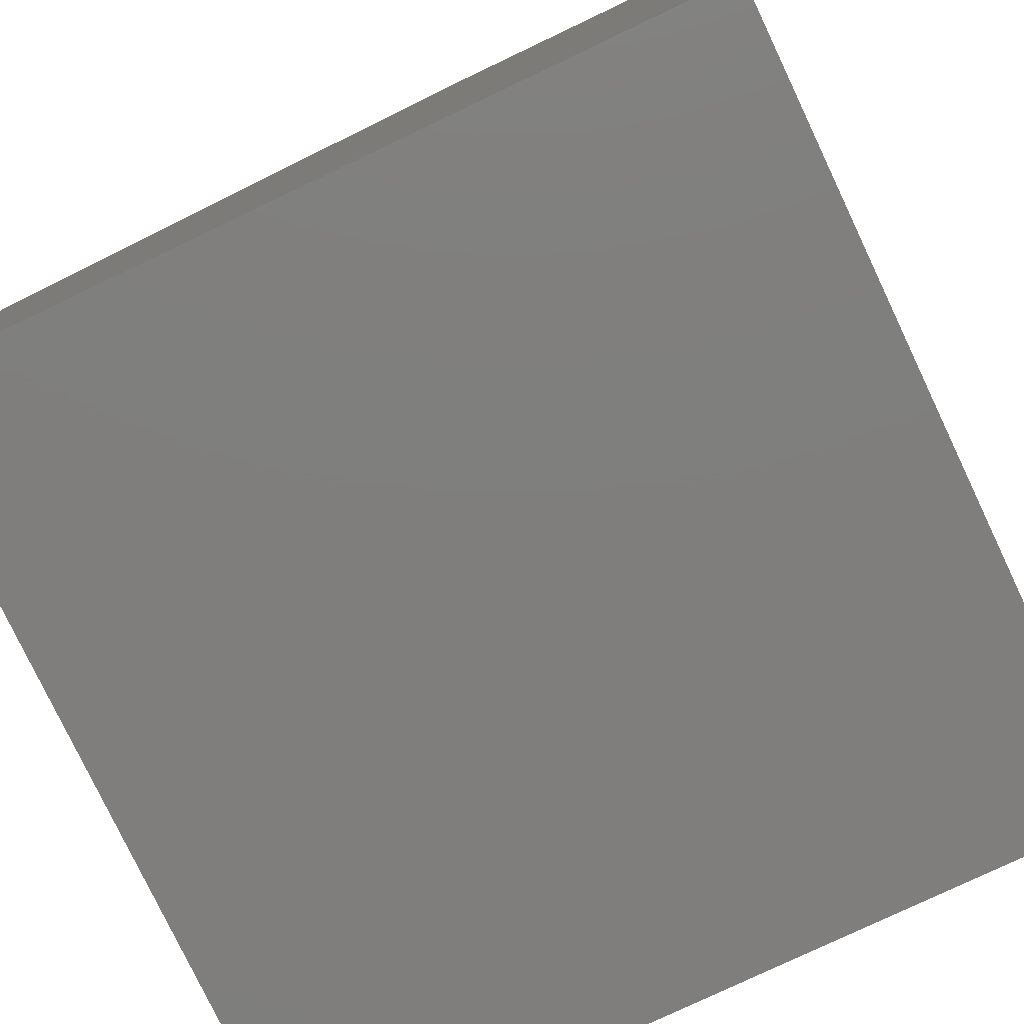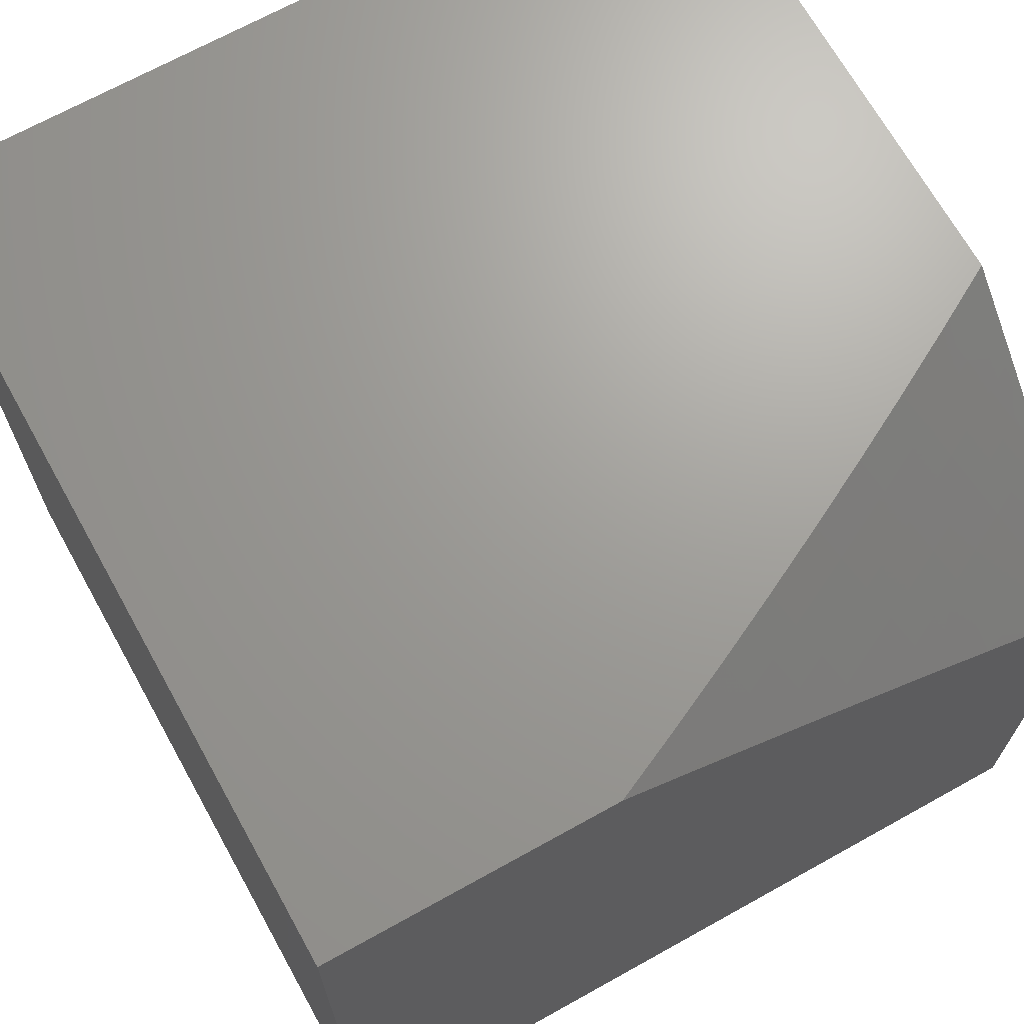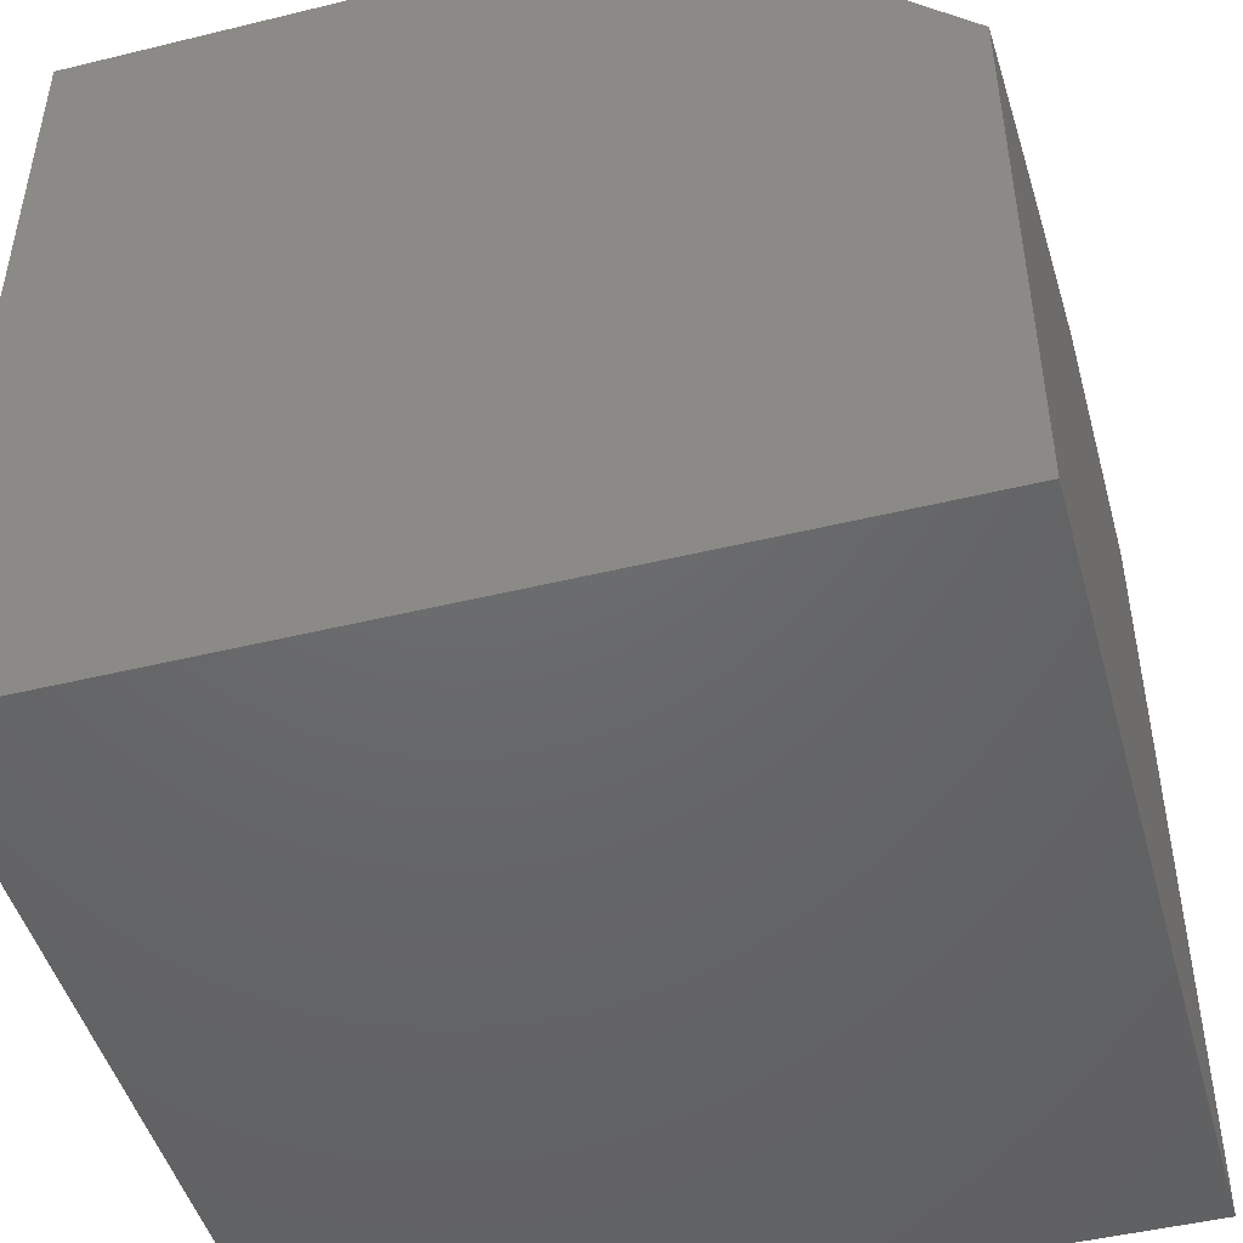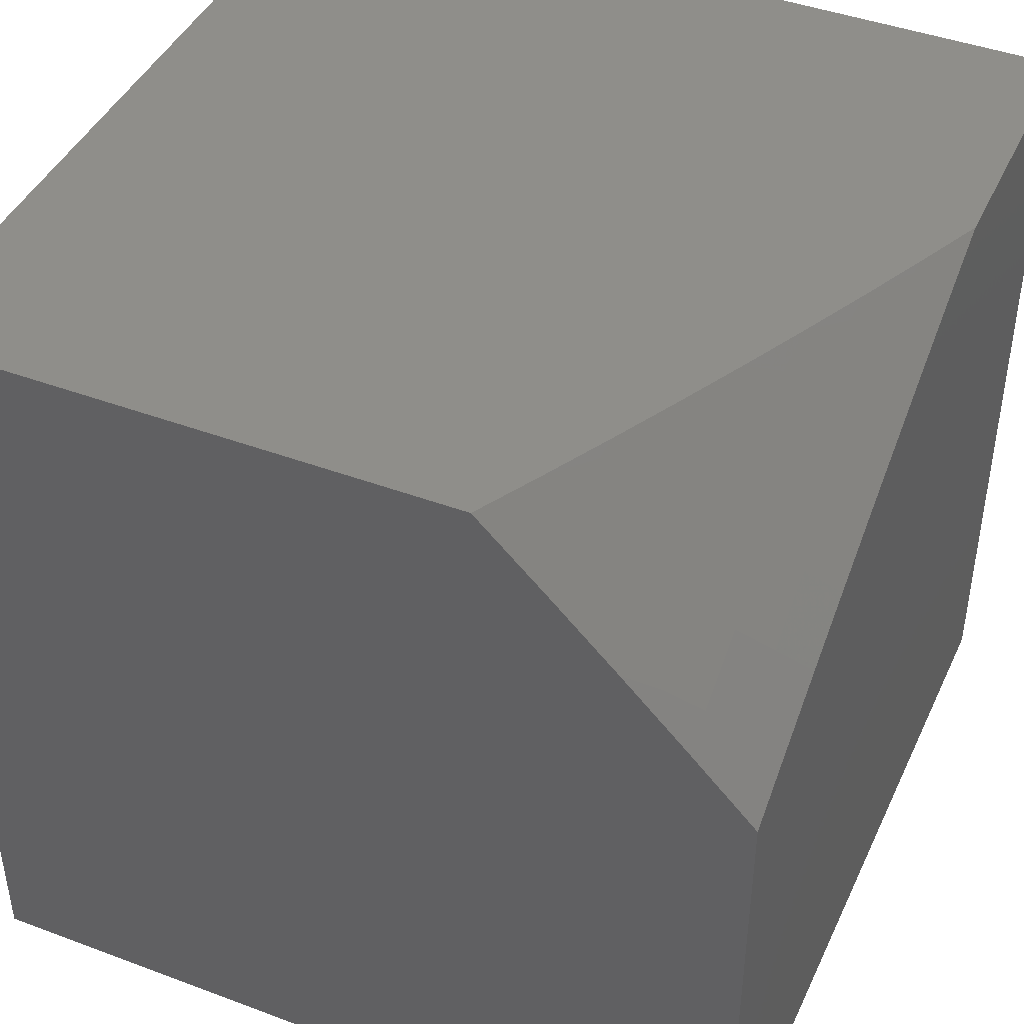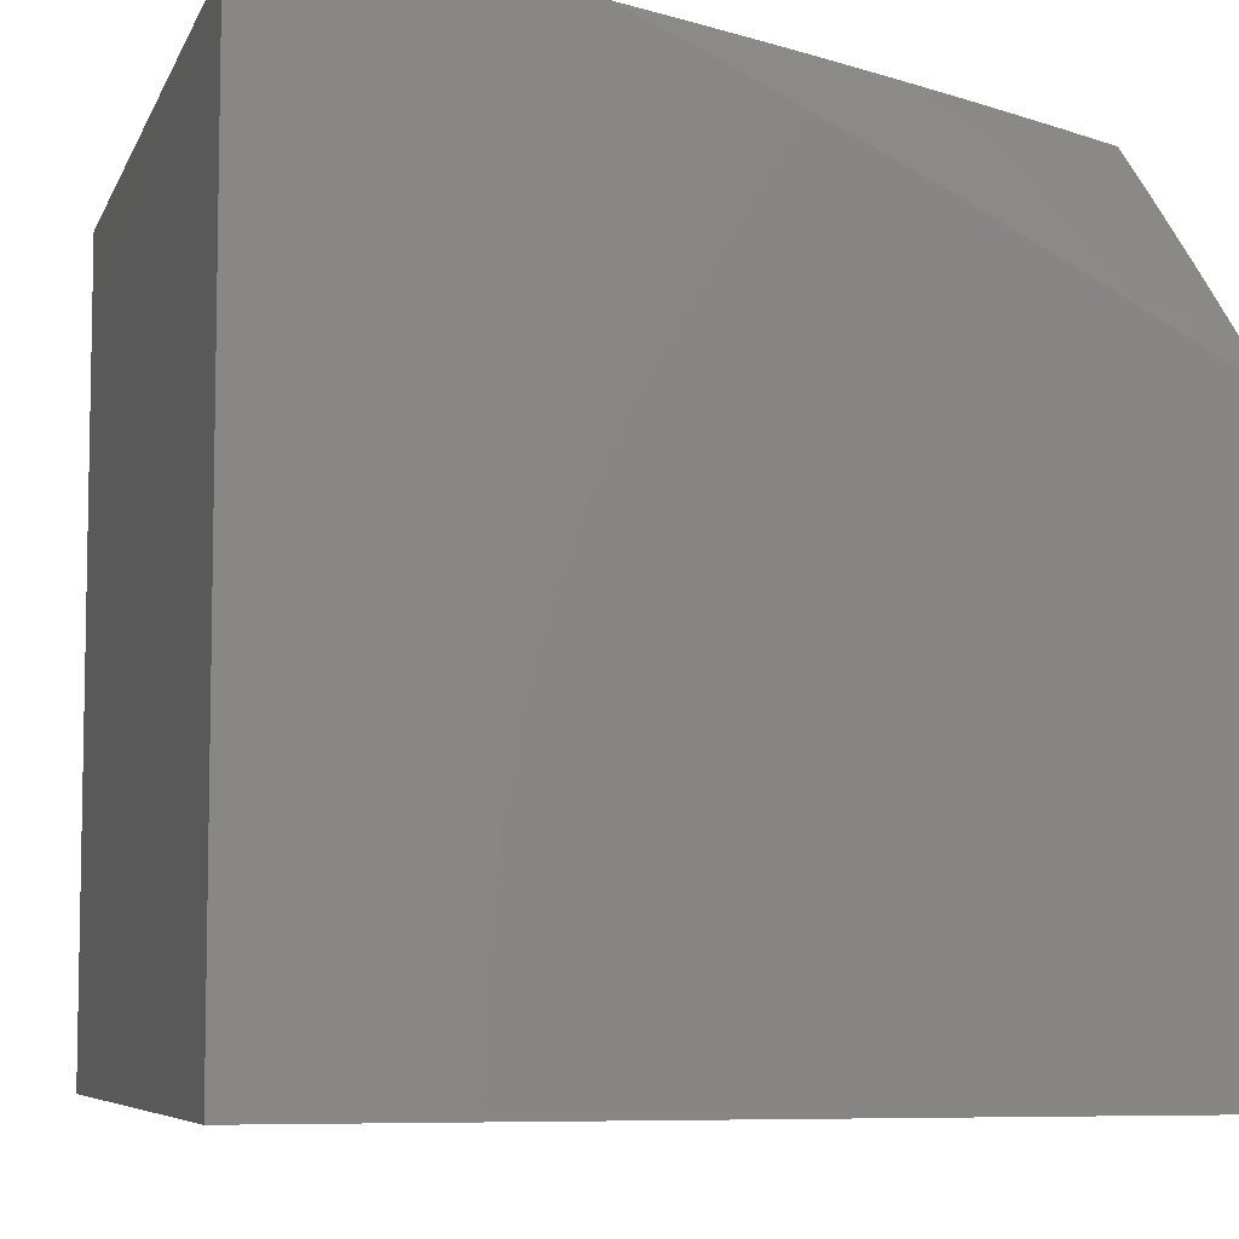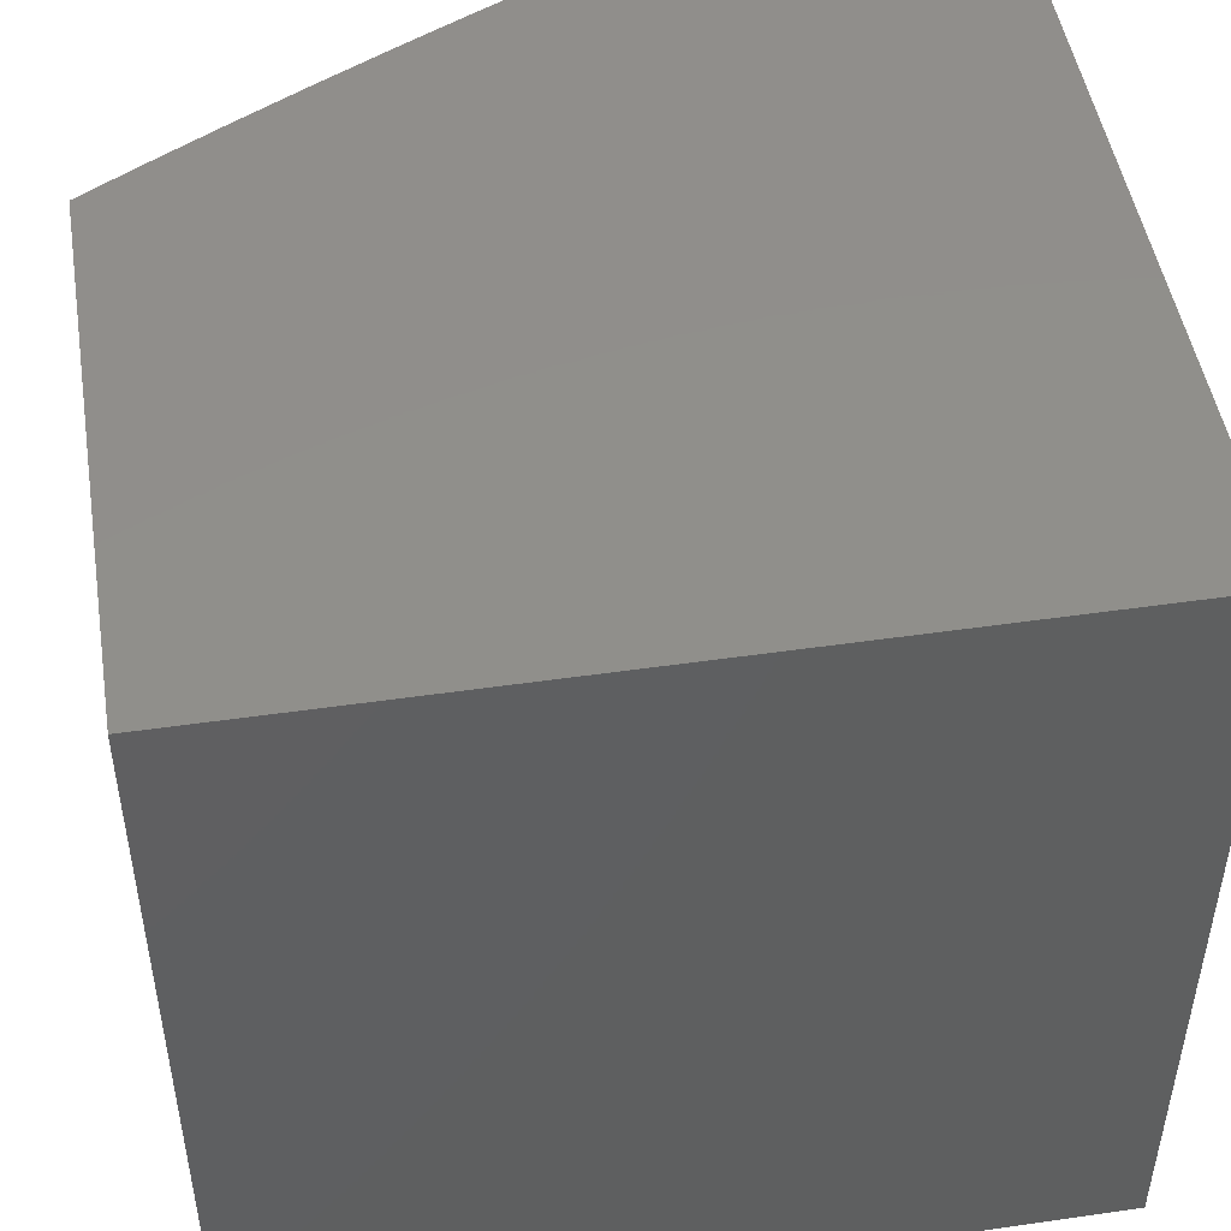
<metadata>
{"format":"stl","ext":"stl","renderer":"f3d","projection":"perspective","resolution":1024,"background":"white","views":[{"elev":-78.5,"azim":25.4,"up":"+Y"},{"elev":68.8,"azim":150.9,"up":"+Z"},{"elev":-47.4,"azim":-74.6,"up":"+Y"},{"elev":43.5,"azim":-66.2,"up":"+Y"},{"elev":-6.9,"azim":164.4,"up":"+Z"},{"elev":48.4,"azim":-9.2,"up":"+Z"}]}
</metadata>
<code>
# stl→obj: 53 verts, 102 faces
v -4 6.751 7.92
v -4 6.666 8
v -3.939 6.743 7.96
v -3.921 6.711 8
v -3.841 6.755 8
v -3.859 6.788 7.96
v -3.76 6.798 8
v -3.777 6.831 7.96
v -3.679 6.841 8
v -3.696 6.874 7.96
v -3.598 6.882 8
v -3.614 6.915 7.96
v -3.573 6.936 7.96
v -3.59 6.968 7.92
v -3.549 6.988 7.92
v -3.598 7 7.885
v -3.516 7 7.924
v -3.532 6.956 7.96
v -3.449 6.995 7.96
v -3.434 6.962 8
v -3.433 7 7.963
v -3.351 7 8
v -3.516 6.922 8
v -3.648 6.98 7.88
v -3.679 7 7.845
v -3.731 6.939 7.88
v -3.748 6.971 7.839
v -3.813 6.896 7.88
v -3.83 6.928 7.839
v -3.913 6.883 7.839
v -3.949 6.946 7.758
v -4 6.918 7.758
v -4 7 7.676
v -3.92 7 7.72
v -3.865 6.991 7.758
v -3.84 7 7.762
v -3.76 7 7.804
v -3.994 6.839 7.839
v -4 6.835 7.84
v -3.976 6.807 7.88
v -3.958 6.775 7.92
v -3.877 6.82 7.92
v -3.895 6.852 7.88
v -3.795 6.864 7.92
v -3.713 6.906 7.92
v -3.631 6.948 7.92
v -4 7 7
v -3 7 7
v -3 7 8
v -3 6 8
v -4 6 8
v -3 6 7
v -4 6 7
f 1 2 3
f 3 2 4
f 3 4 5
f 3 5 6
f 6 5 7
f 6 7 8
f 8 7 9
f 8 9 10
f 10 9 11
f 10 11 12
f 12 11 13
f 12 13 14
f 14 13 15
f 14 15 16
f 16 15 17
f 17 15 18
f 17 18 19
f 19 18 20
f 19 20 21
f 21 20 22
f 11 23 13
f 13 23 18
f 13 18 15
f 23 20 18
f 21 17 19
f 14 16 24
f 24 16 25
f 24 25 26
f 26 25 27
f 26 27 28
f 28 27 29
f 28 29 30
f 30 29 31
f 30 31 32
f 32 31 33
f 33 31 34
f 34 31 35
f 34 35 36
f 36 35 29
f 36 29 37
f 37 29 27
f 37 27 25
f 30 32 38
f 38 32 39
f 38 39 40
f 40 39 1
f 40 1 41
f 41 1 3
f 41 3 6
f 40 41 42
f 42 41 6
f 42 6 8
f 38 40 43
f 43 40 42
f 43 42 44
f 44 42 8
f 44 8 45
f 45 8 10
f 45 10 46
f 46 10 12
f 46 12 14
f 28 30 43
f 43 30 38
f 28 43 44
f 29 35 31
f 26 28 44
f 26 44 45
f 24 26 45
f 24 45 46
f 14 24 46
f 33 34 47
f 47 34 36
f 47 36 37
f 47 37 48
f 48 37 25
f 48 25 16
f 16 17 48
f 48 17 21
f 48 21 22
f 22 49 48
f 49 22 50
f 50 22 20
f 50 20 23
f 23 11 50
f 50 11 9
f 50 9 7
f 50 7 51
f 51 7 5
f 51 5 4
f 4 2 51
f 52 53 48
f 48 53 47
f 51 53 50
f 50 53 52
f 2 1 51
f 51 1 53
f 53 1 39
f 53 39 32
f 33 47 32
f 32 47 53
f 50 52 49
f 49 52 48

</code>
